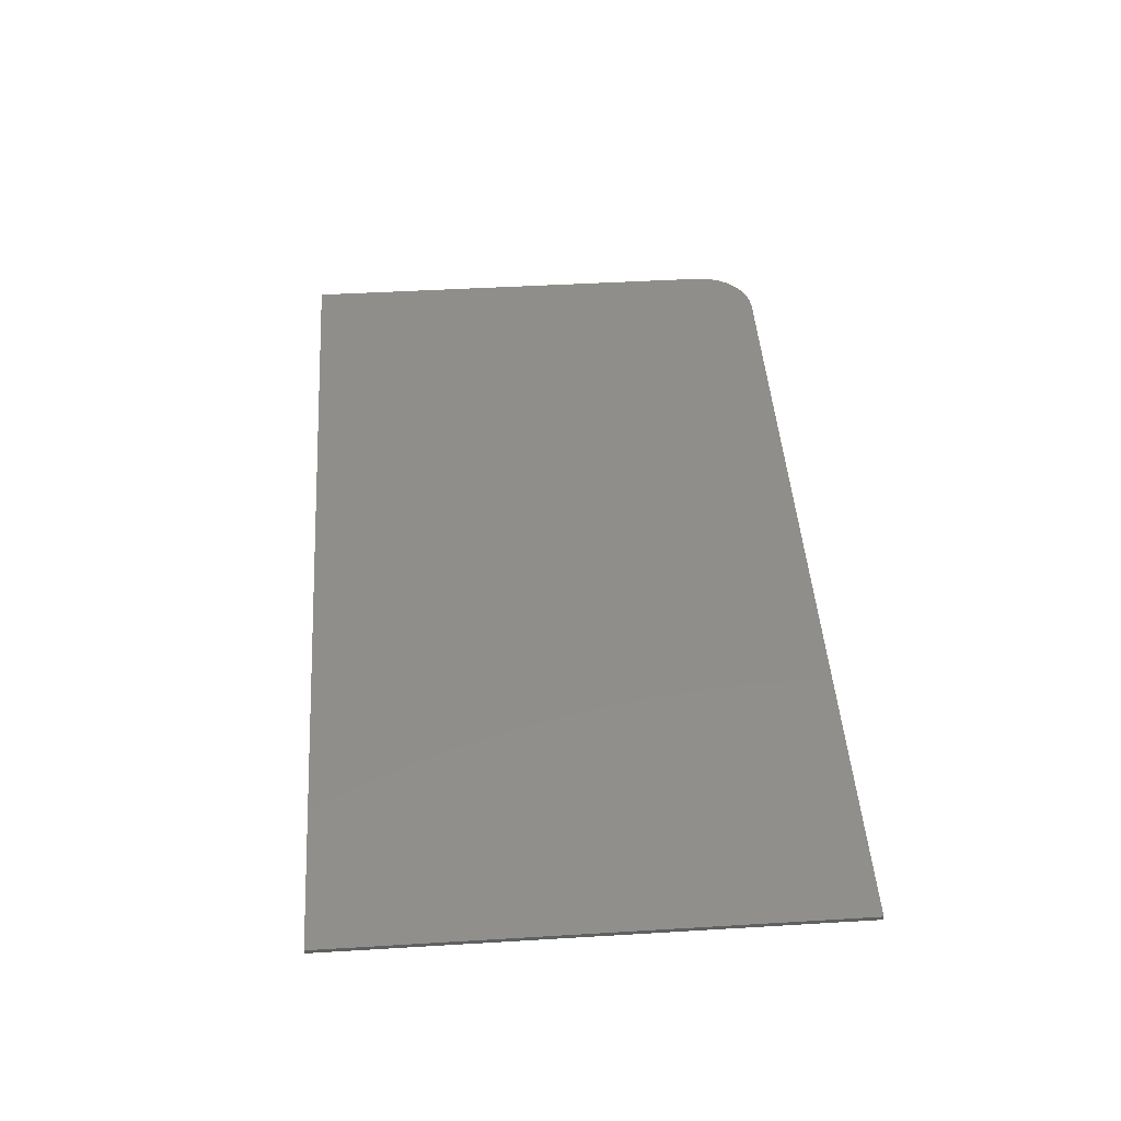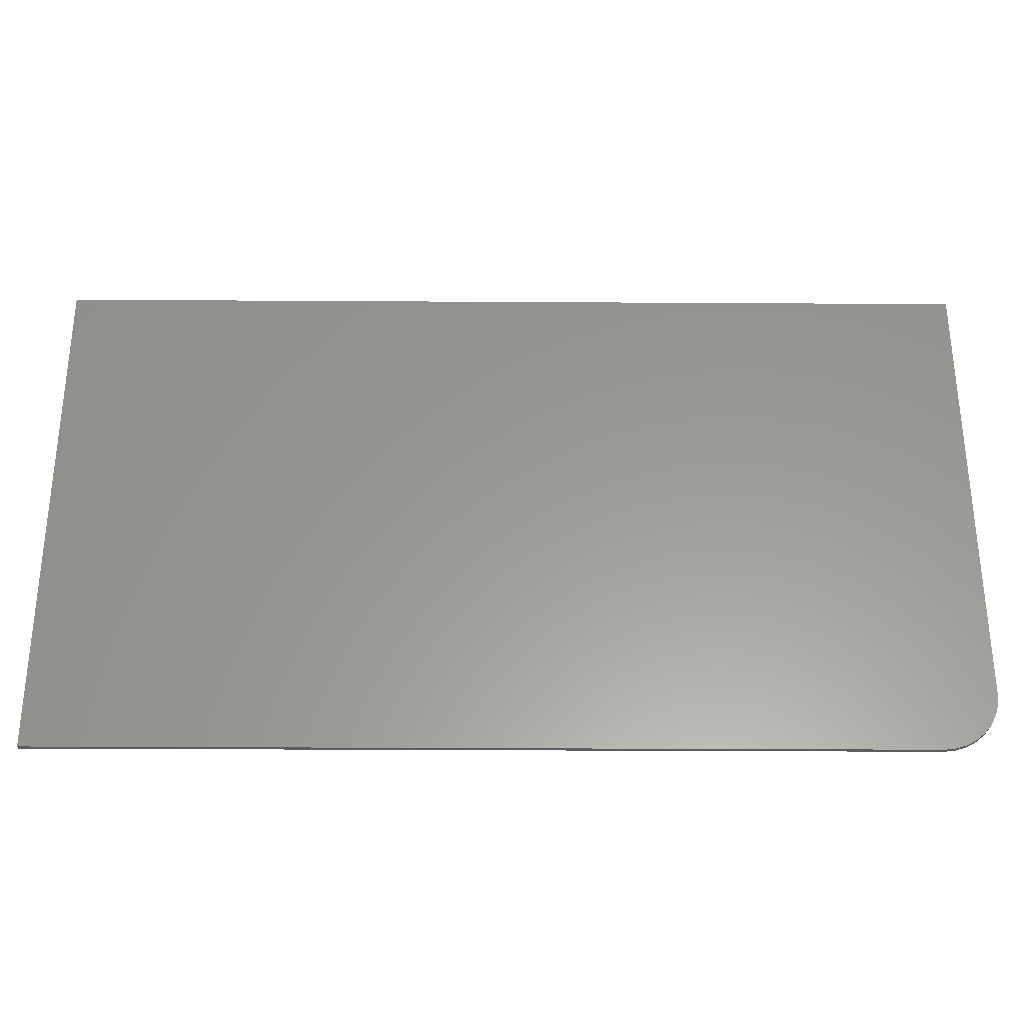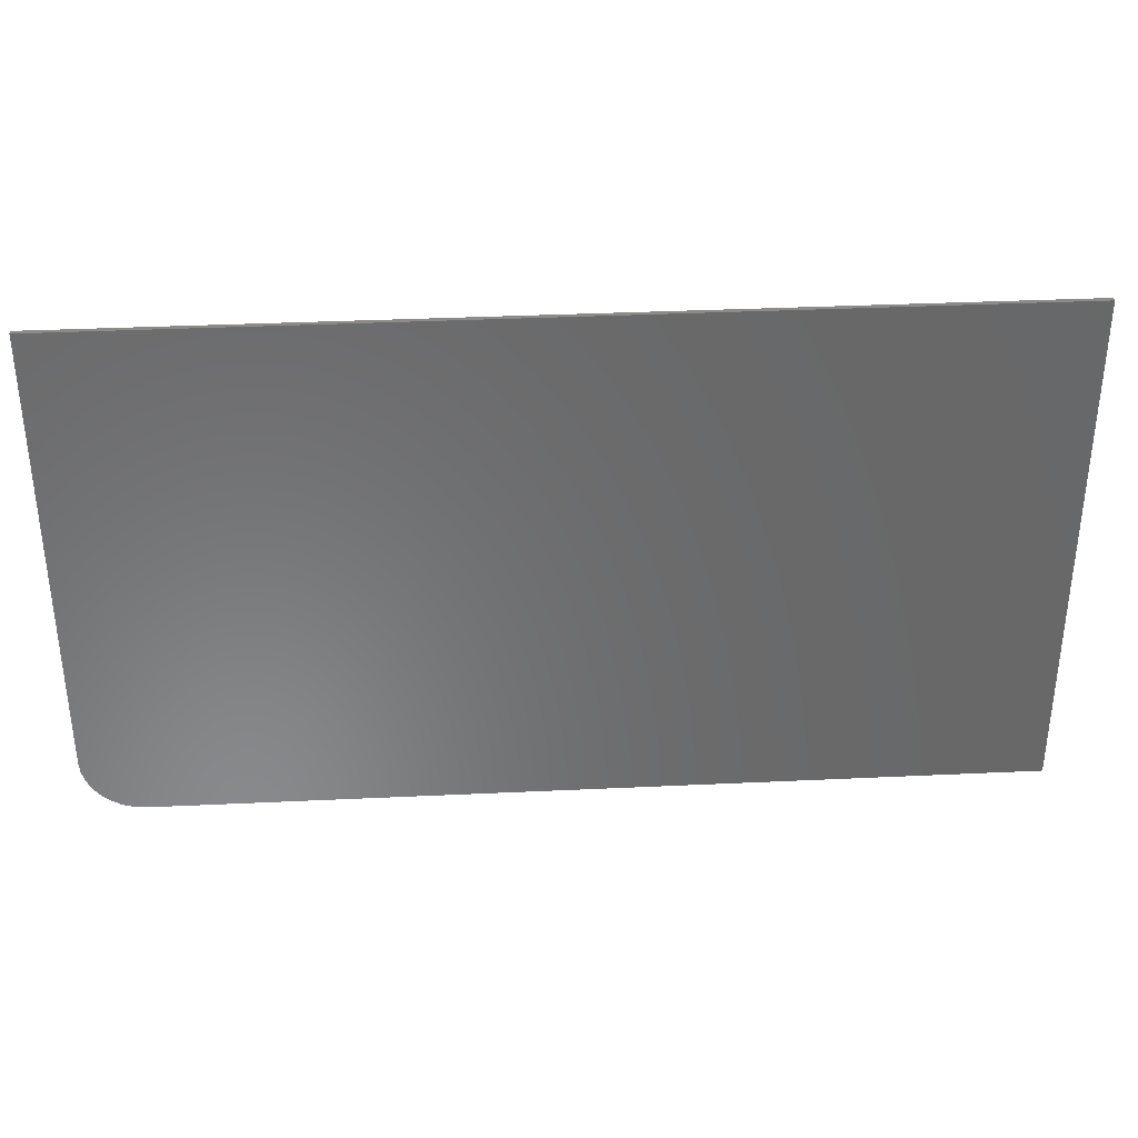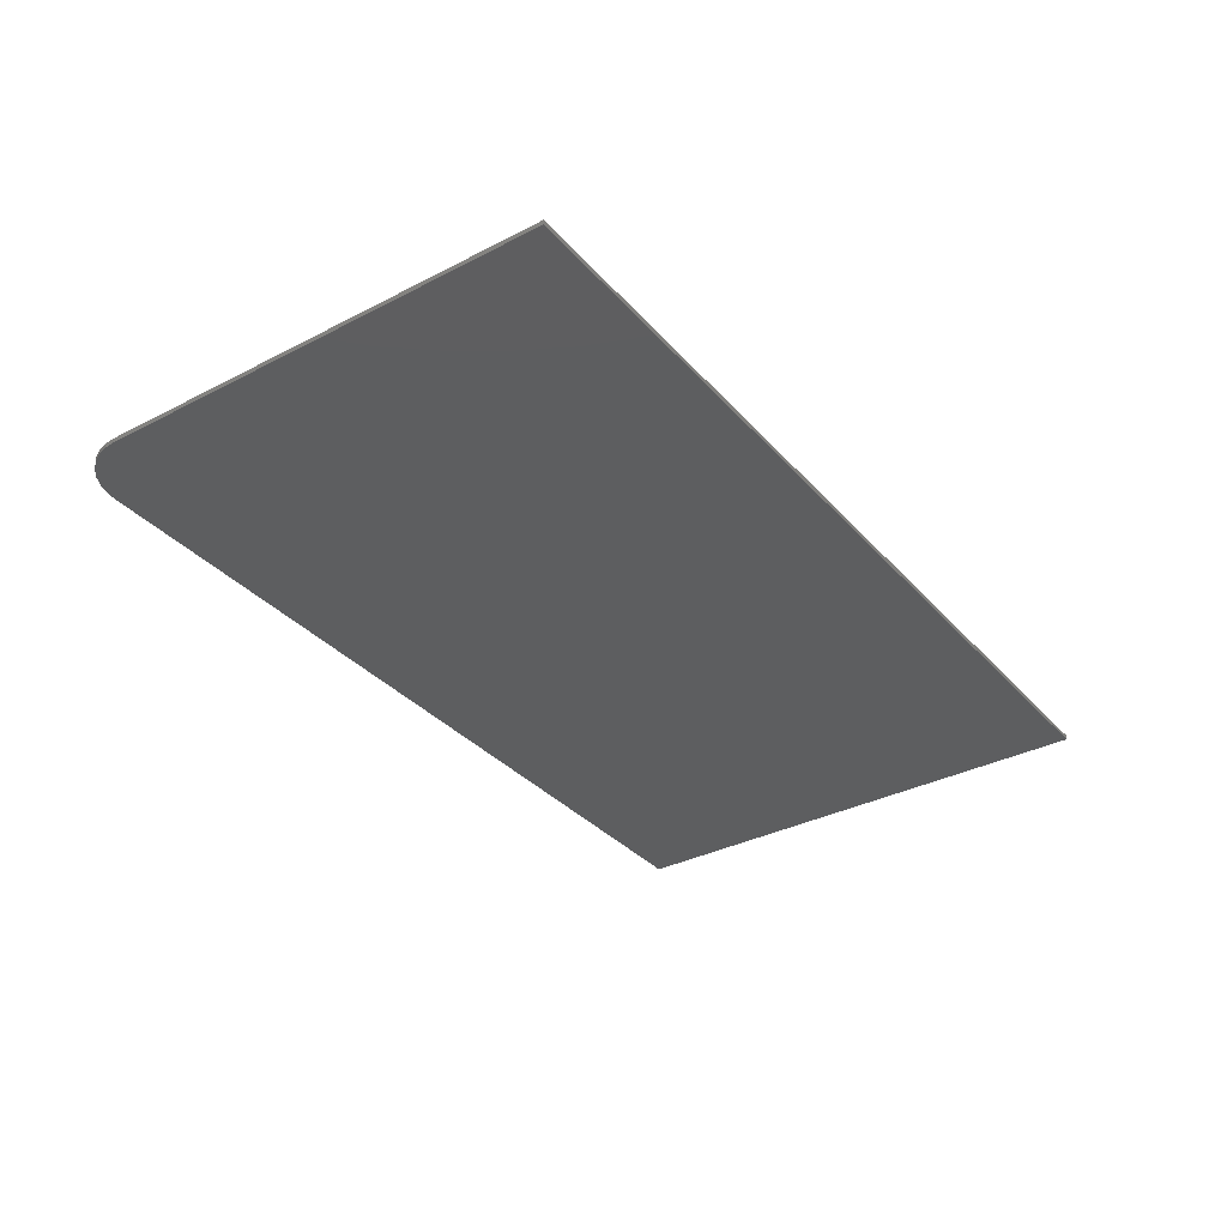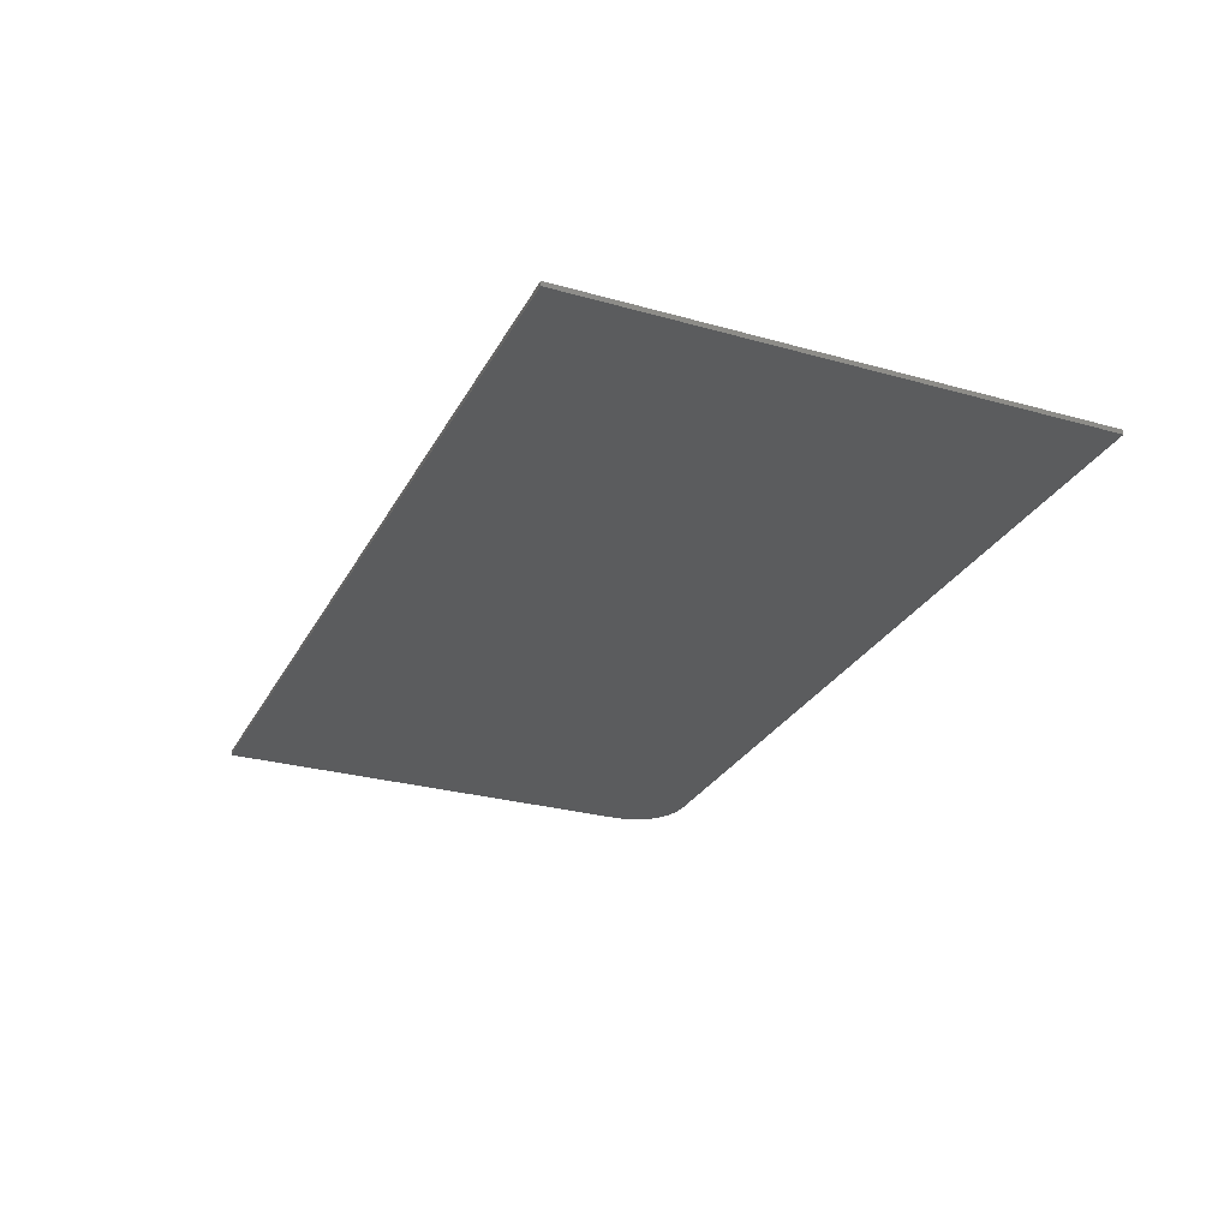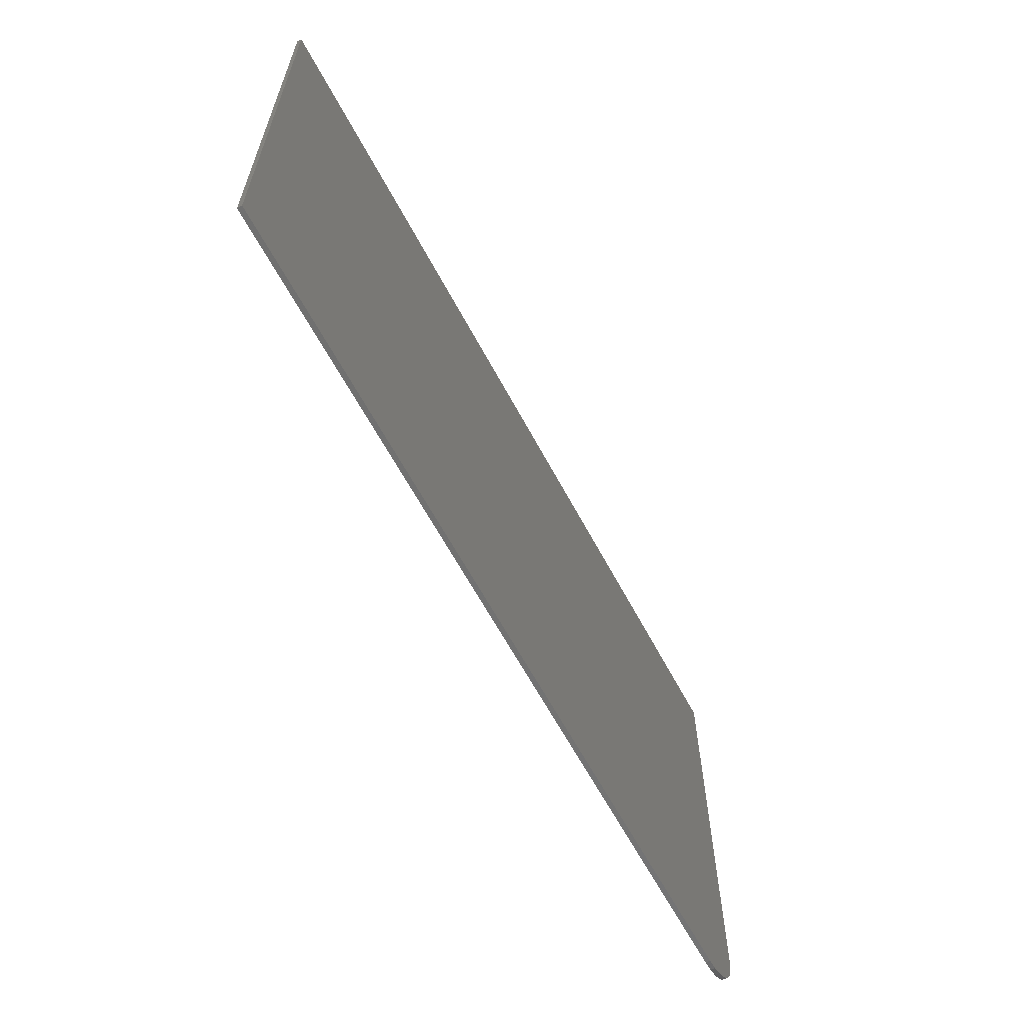
<metadata>
{"format":"stl","ext":"stl","renderer":"f3d","projection":"perspective","resolution":1024,"background":"white","views":[{"elev":46.1,"azim":-93.9,"up":"+Z"},{"elev":-30.5,"azim":-0.5,"up":"+Y"},{"elev":34.8,"azim":176.4,"up":"+Y"},{"elev":-34.2,"azim":124.9,"up":"+Z"},{"elev":-27.8,"azim":-113.2,"up":"+Z"},{"elev":-62.5,"azim":-62.0,"up":"+Y"}]}
</metadata>
<code>
# stl→obj: 24 verts, 44 faces
v 0.6562 -0.4219 0.007812
v 0.6745 -0.4201 0.007812
v -0.75 -0.4219 0.007812
v 0.75 -0.3281 0.007812
v 0.75 0.415 0.007812
v -0.75 0.415 0.007812
v 0.6921 -0.4147 0.007812
v 0.7083 -0.4061 0.007812
v 0.7225 -0.3944 0.007812
v 0.7342 -0.3802 0.007812
v 0.7429 -0.364 0.007812
v 0.7482 -0.3464 0.007812
v -0.75 -0.4219 0
v 0.6745 -0.4201 0
v 0.6562 -0.4219 0
v 0.75 -0.3281 0
v 0.7482 -0.3464 0
v 0.7429 -0.364 0
v 0.7342 -0.3802 0
v 0.7225 -0.3944 0
v 0.7083 -0.4061 0
v 0.6921 -0.4147 0
v -0.75 0.415 0
v 0.75 0.415 0
f 1 2 3
f 4 5 6
f 4 6 3
f 4 3 2
f 4 2 7
f 4 7 8
f 4 8 9
f 4 9 10
f 4 10 11
f 4 11 12
f 13 14 15
f 16 17 18
f 16 18 19
f 16 19 20
f 16 20 21
f 16 21 22
f 16 22 14
f 16 14 13
f 16 13 23
f 16 23 24
f 4 16 5
f 5 16 24
f 3 13 1
f 1 13 15
f 16 4 17
f 17 4 12
f 17 12 18
f 18 12 11
f 18 11 19
f 19 11 10
f 19 10 20
f 20 10 9
f 20 9 21
f 21 9 8
f 21 8 22
f 22 8 7
f 22 7 14
f 14 7 2
f 14 2 15
f 15 2 1
f 6 23 3
f 3 23 13
f 5 24 6
f 6 24 23

</code>
